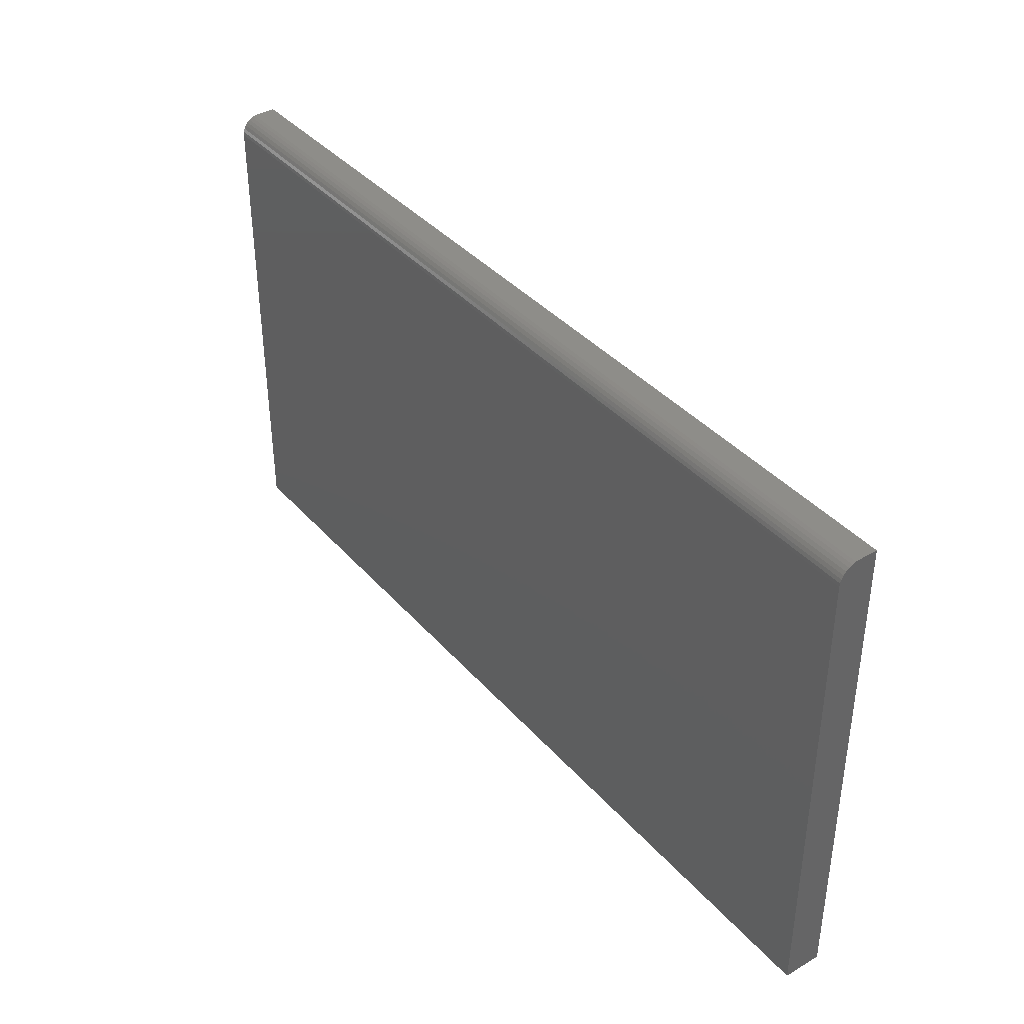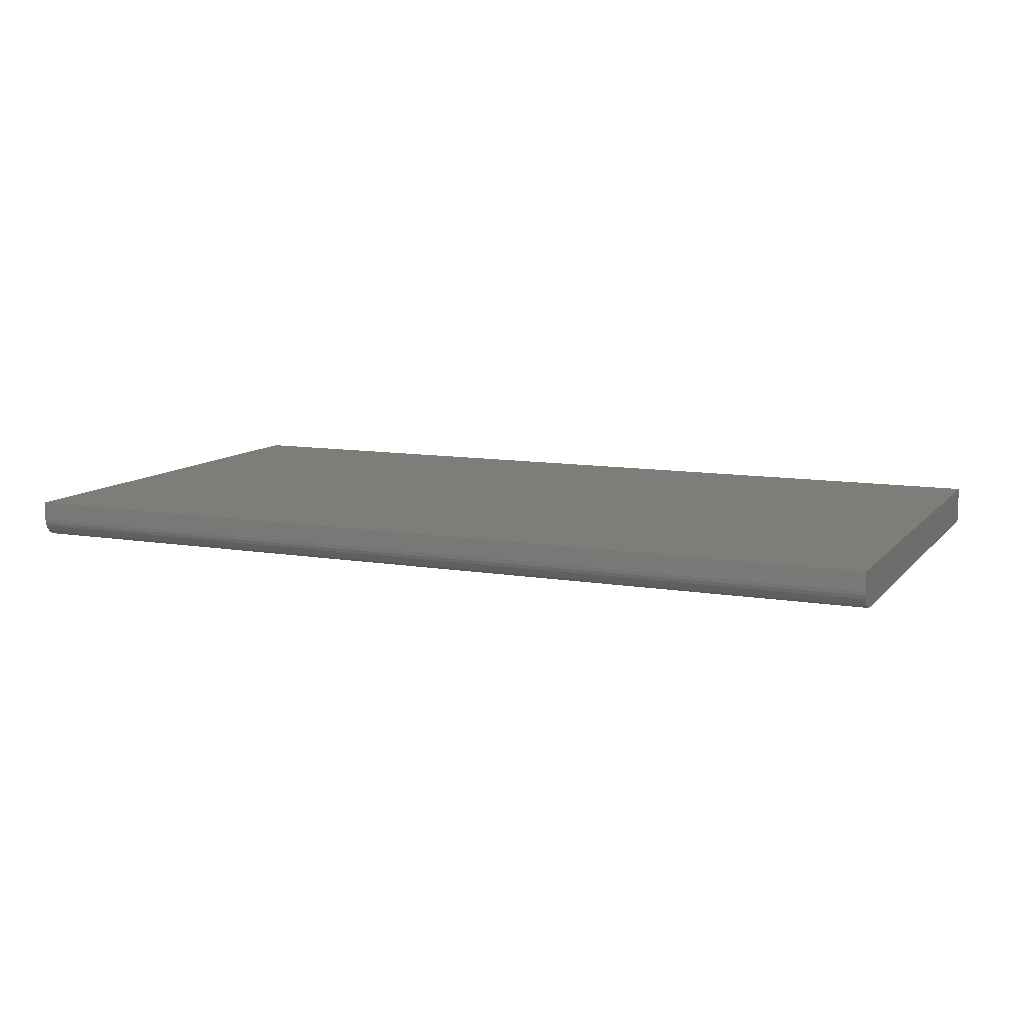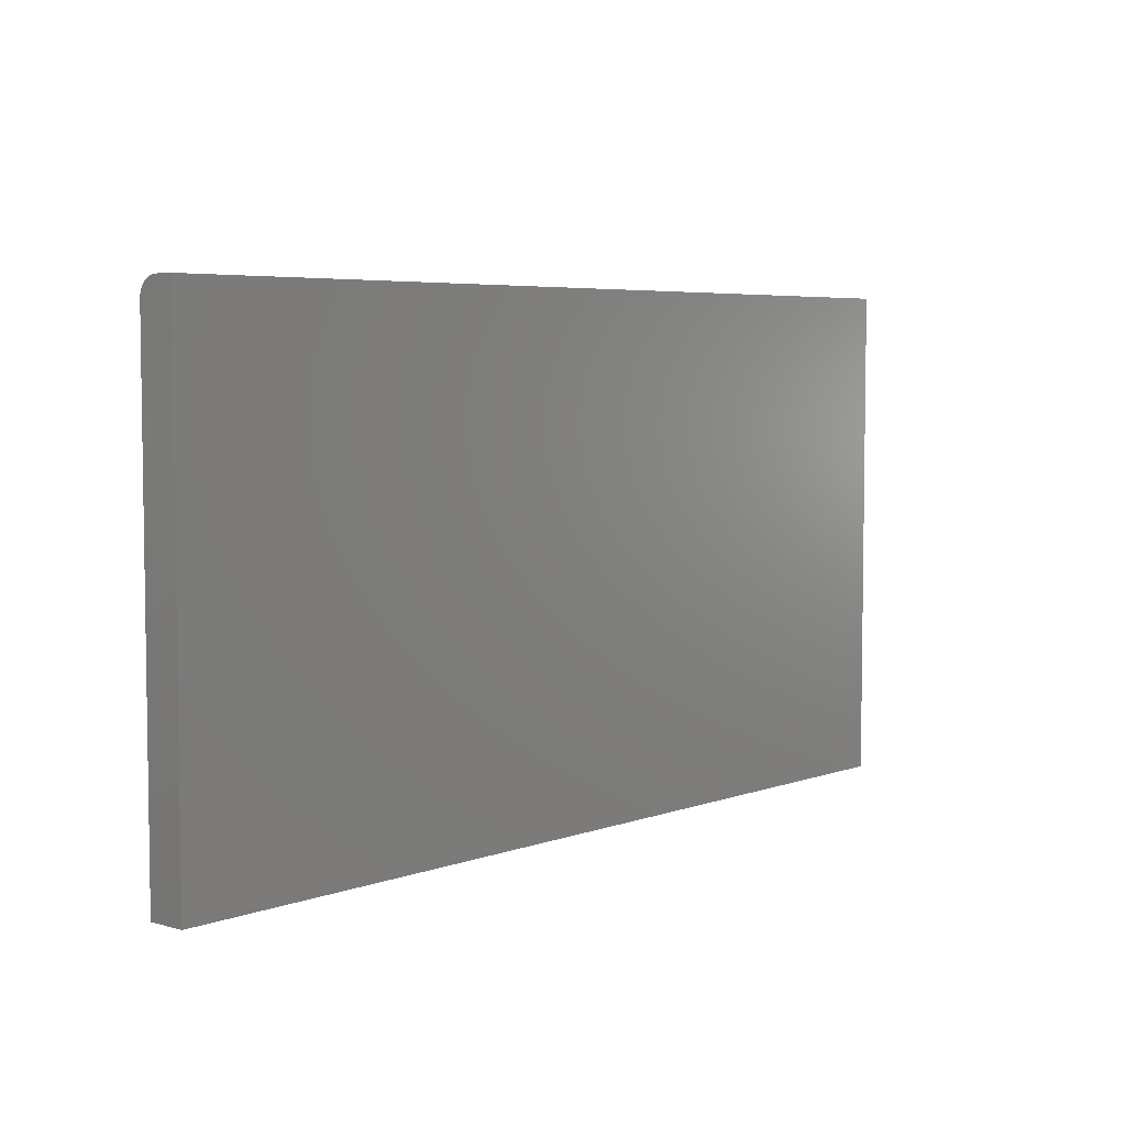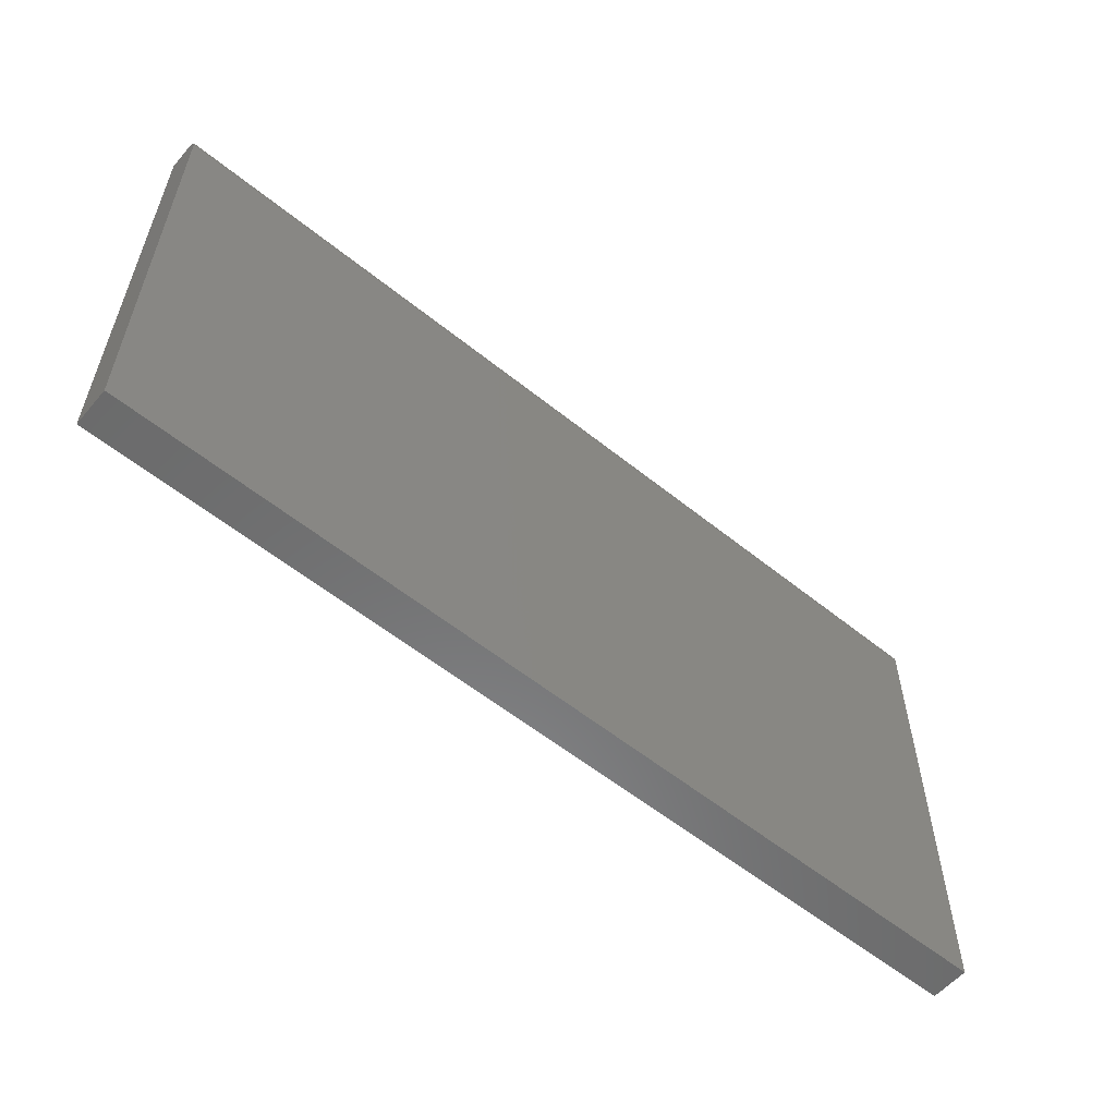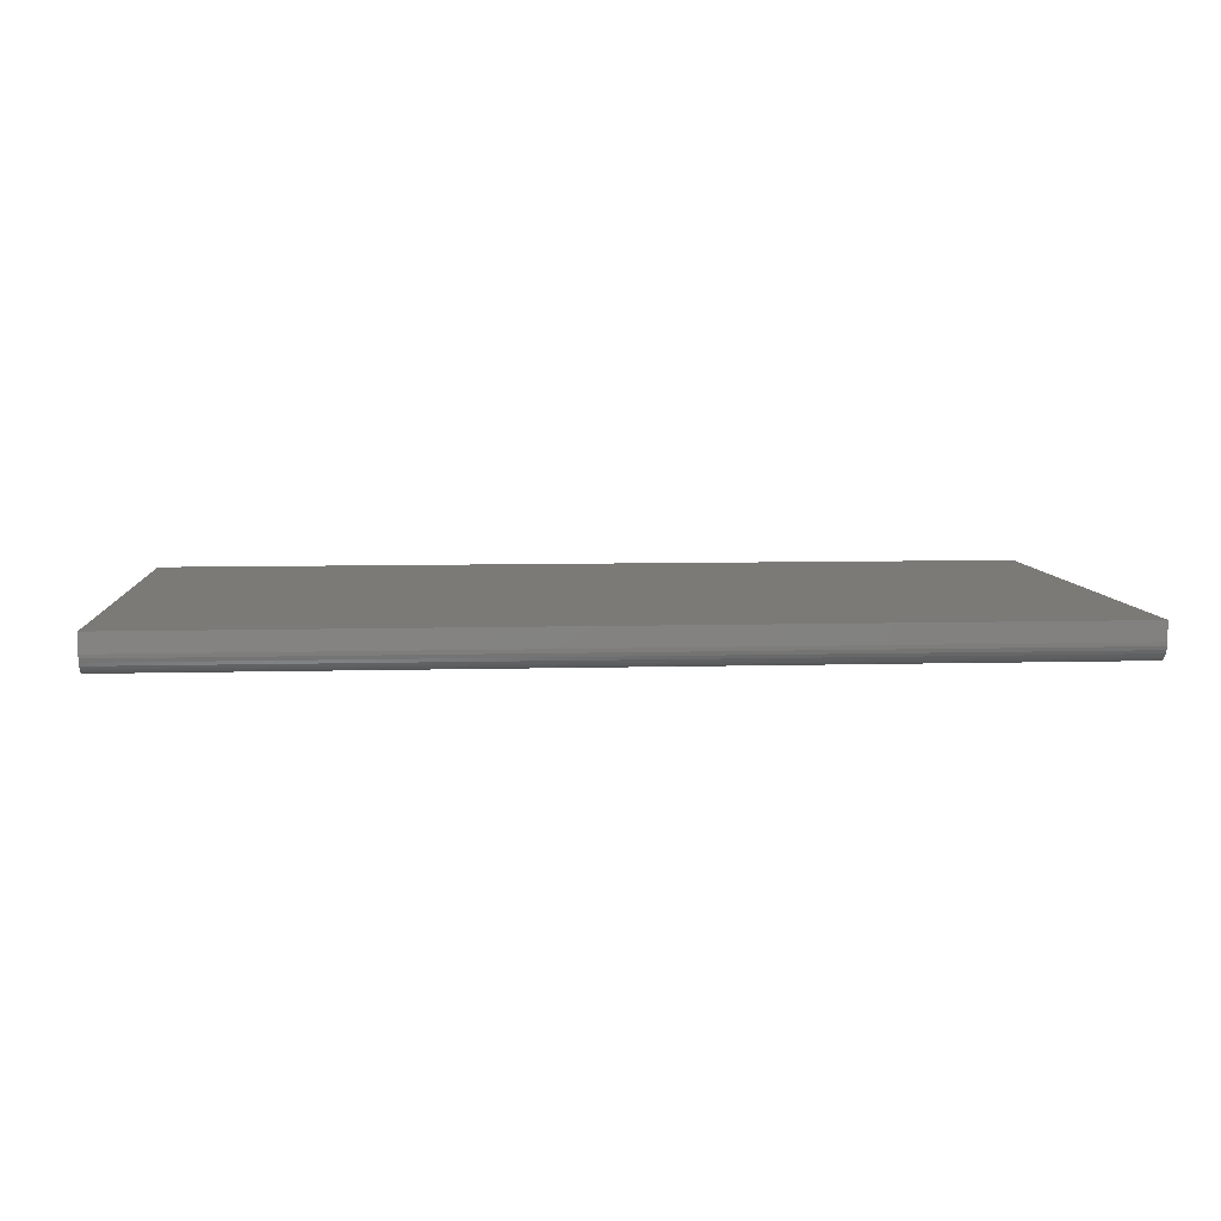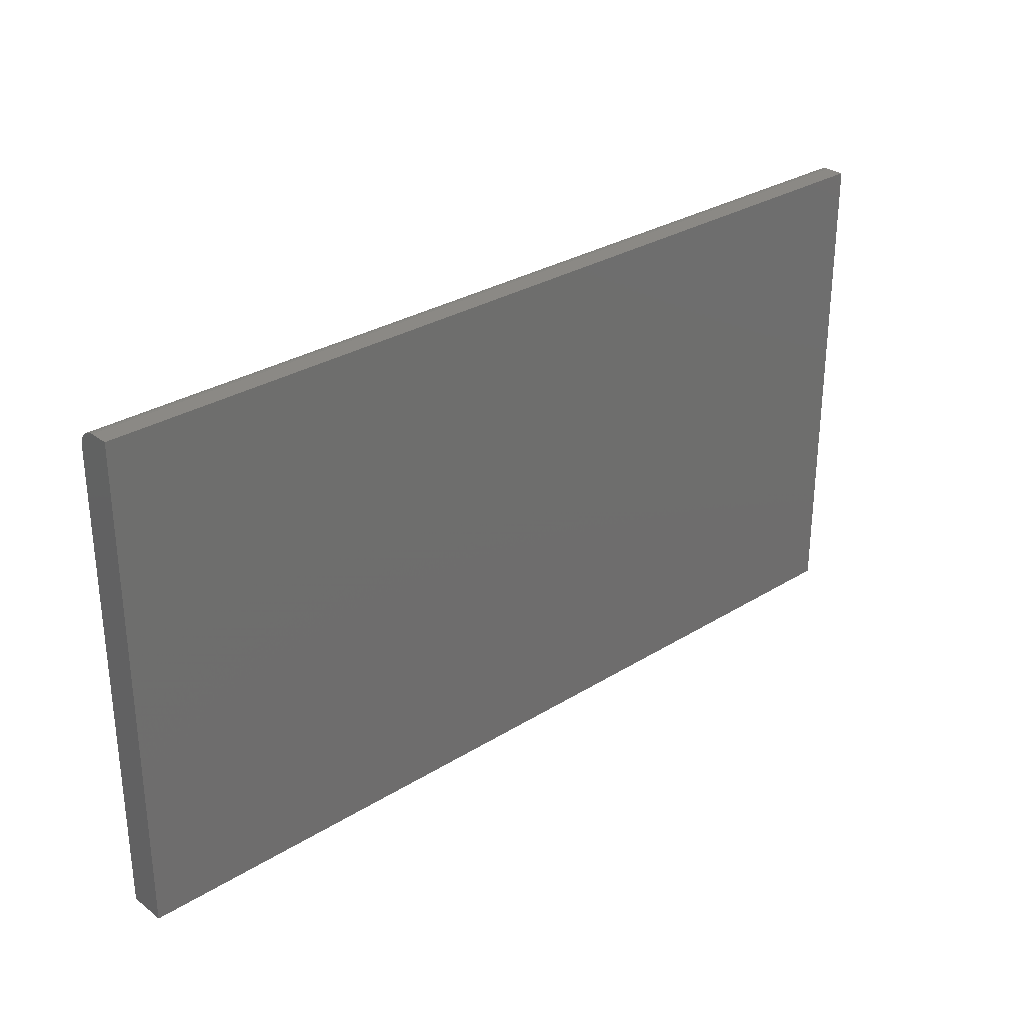
<metadata>
{"format":"stl","ext":"stl","renderer":"f3d","projection":"perspective","resolution":1024,"background":"white","views":[{"elev":38.7,"azim":-126.3,"up":"+Y"},{"elev":10.2,"azim":-156.6,"up":"+Z"},{"elev":5.2,"azim":-48.4,"up":"+Y"},{"elev":-57.2,"azim":140.0,"up":"+Y"},{"elev":7.3,"azim":175.5,"up":"+Z"},{"elev":29.7,"azim":-42.3,"up":"+Y"}]}
</metadata>
<code>
# stl→obj: 24 verts, 44 faces
v 0.3079 -0.1086 0
v 0.3079 0.0889 0
v 0.6868 -0.1086 0
v 0.6868 0.0889 0
v 0.3079 0.09324 0.001317
v 0.3079 0.09042 0.0001501
v 0.3079 0.09189 0.0005947
v 0.3079 0.09539 0.003472
v 0.3079 0.09671 0.01562
v 0.3079 0.09671 0.007812
v 0.3079 0.09656 0.006288
v 0.3079 0.09612 0.004823
v 0.3079 -0.1086 0.01562
v 0.3079 0.09442 0.002288
v 0.6868 0.09671 0.01562
v 0.6868 0.09671 0.007812
v 0.6868 -0.1086 0.01562
v 0.6868 0.09042 0.0001501
v 0.6868 0.09189 0.0005947
v 0.6868 0.09324 0.001317
v 0.6868 0.09442 0.002288
v 0.6868 0.09539 0.003472
v 0.6868 0.09612 0.004823
v 0.6868 0.09656 0.006288
f 1 2 3
f 3 2 4
f 2 5 6
f 5 7 6
f 8 9 10
f 8 10 11
f 8 11 12
f 13 9 8
f 13 8 14
f 13 14 5
f 13 5 2
f 13 2 1
f 15 16 9
f 9 16 10
f 4 17 3
f 18 19 20
f 18 20 21
f 18 21 22
f 18 22 23
f 18 23 24
f 18 24 16
f 15 17 4
f 15 4 18
f 15 18 16
f 4 2 18
f 18 2 6
f 18 6 19
f 19 6 7
f 19 7 20
f 20 7 5
f 20 5 21
f 21 5 14
f 21 14 22
f 22 14 8
f 22 8 23
f 23 8 12
f 23 12 24
f 24 12 11
f 24 11 16
f 16 11 10
f 13 17 9
f 9 17 15
f 13 1 17
f 17 1 3

</code>
